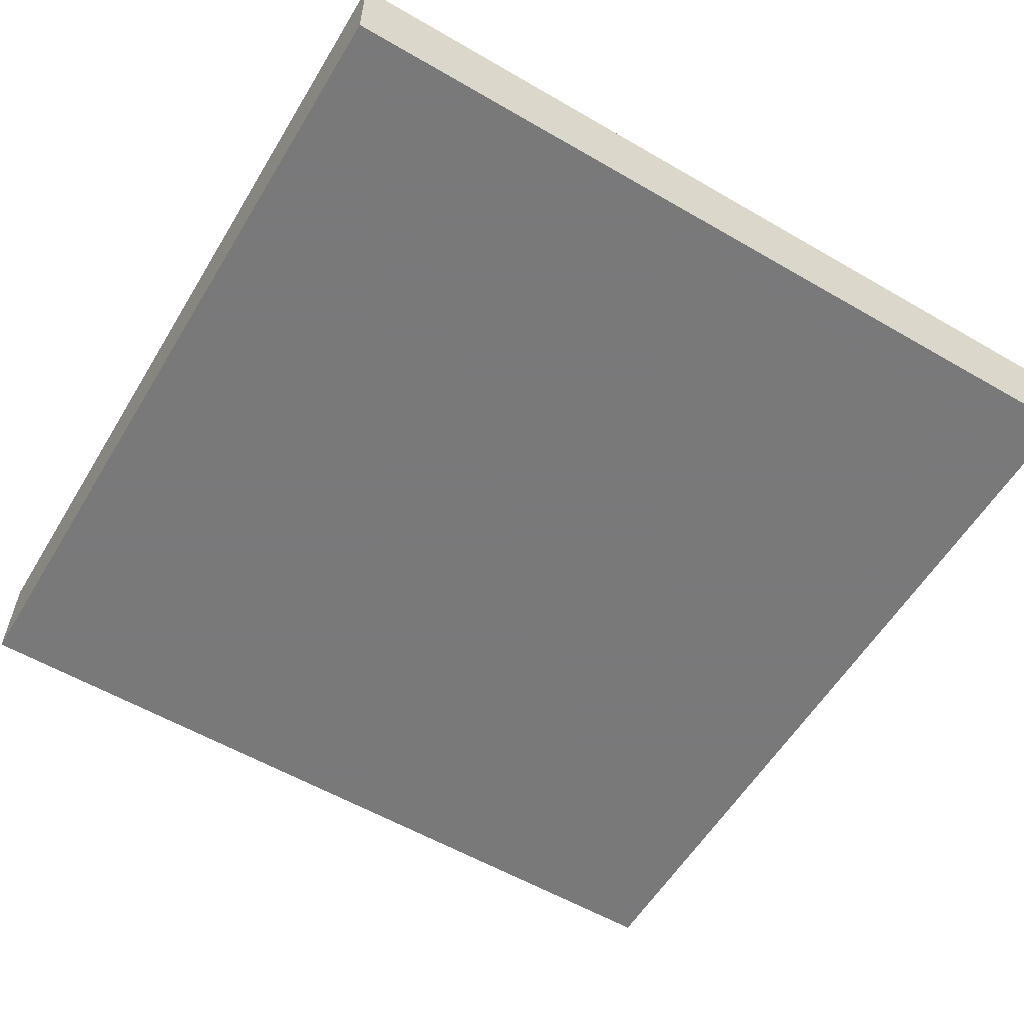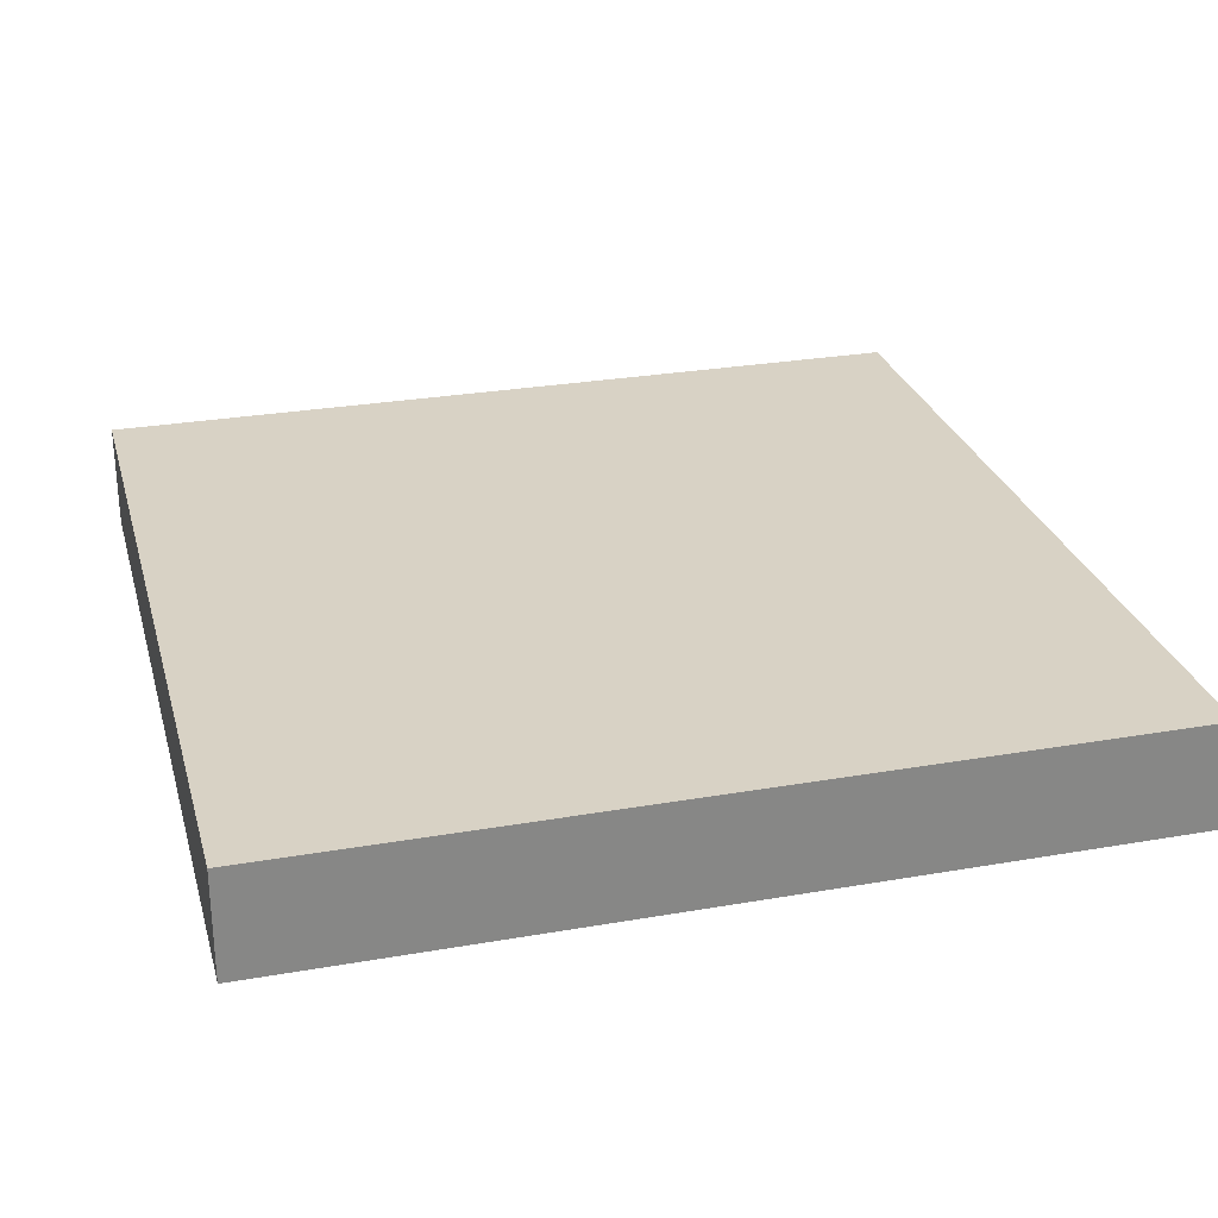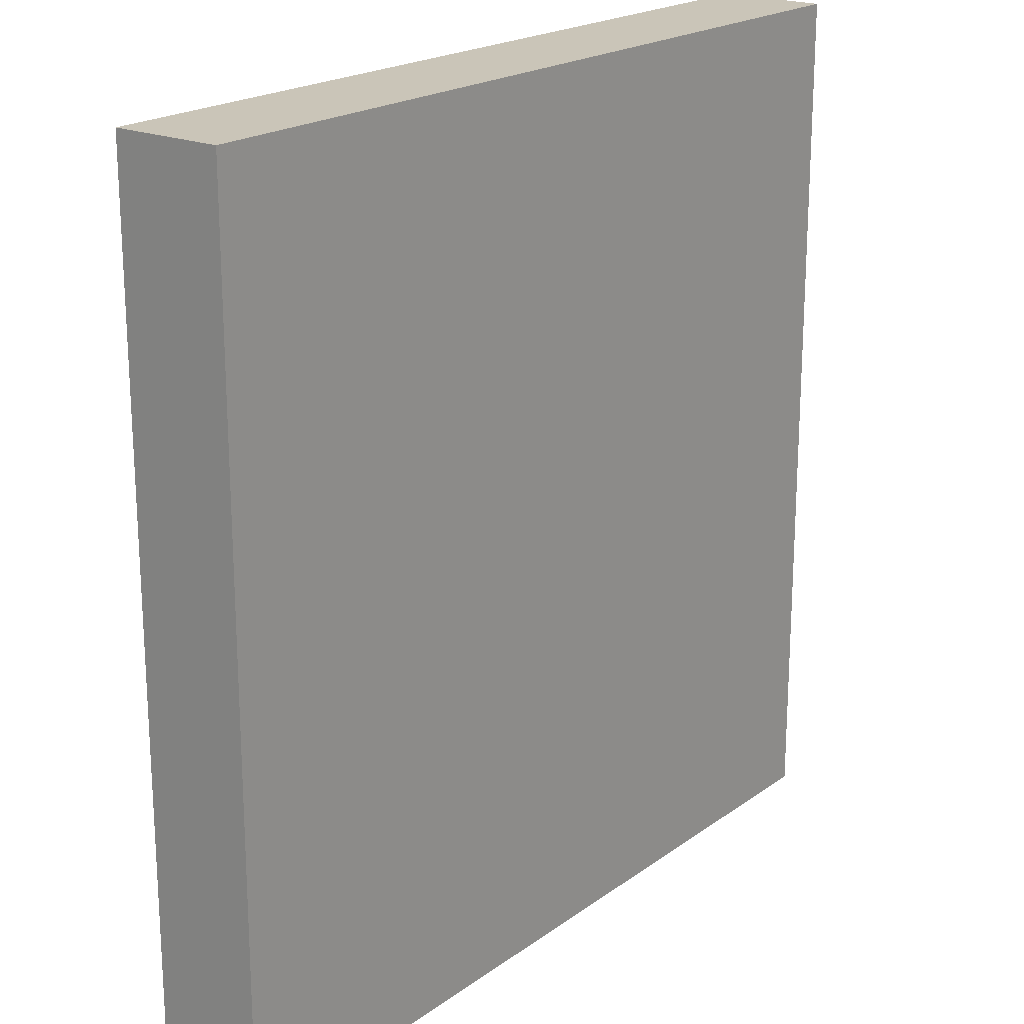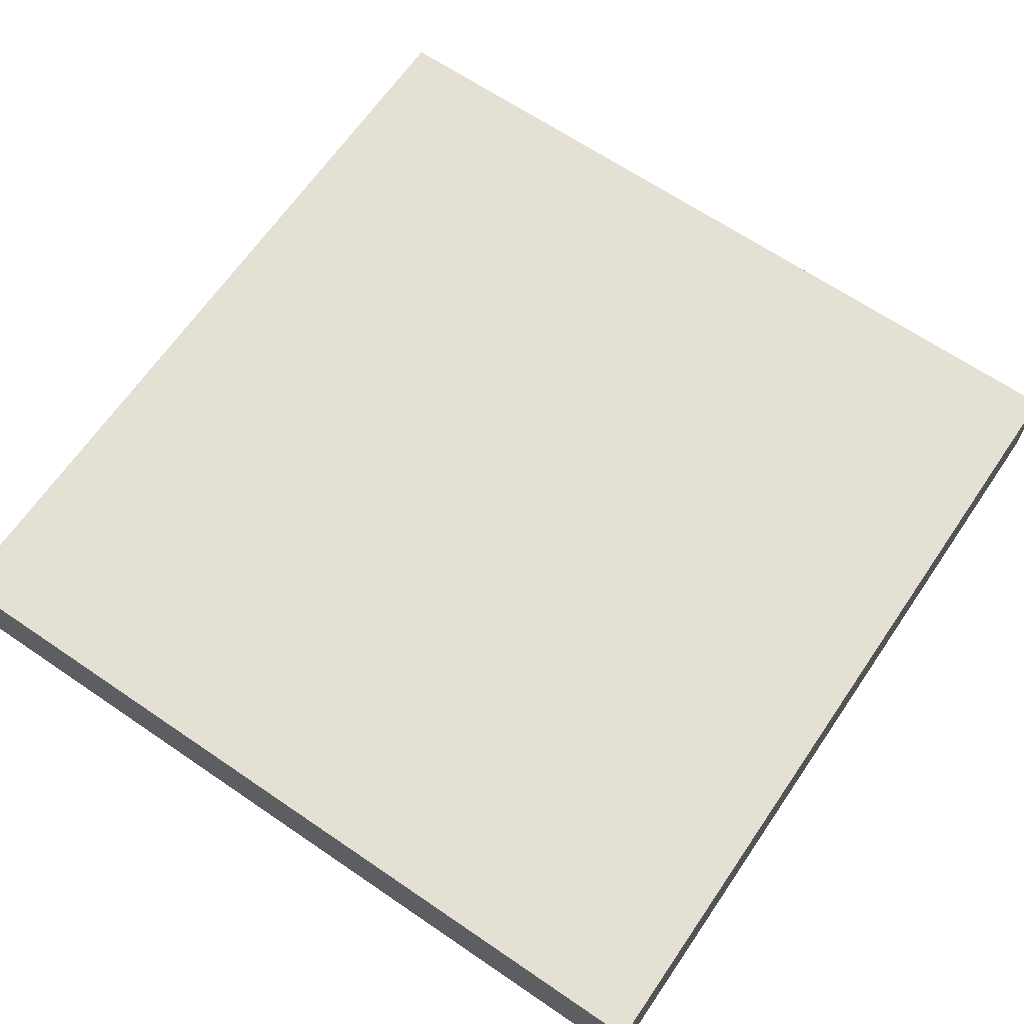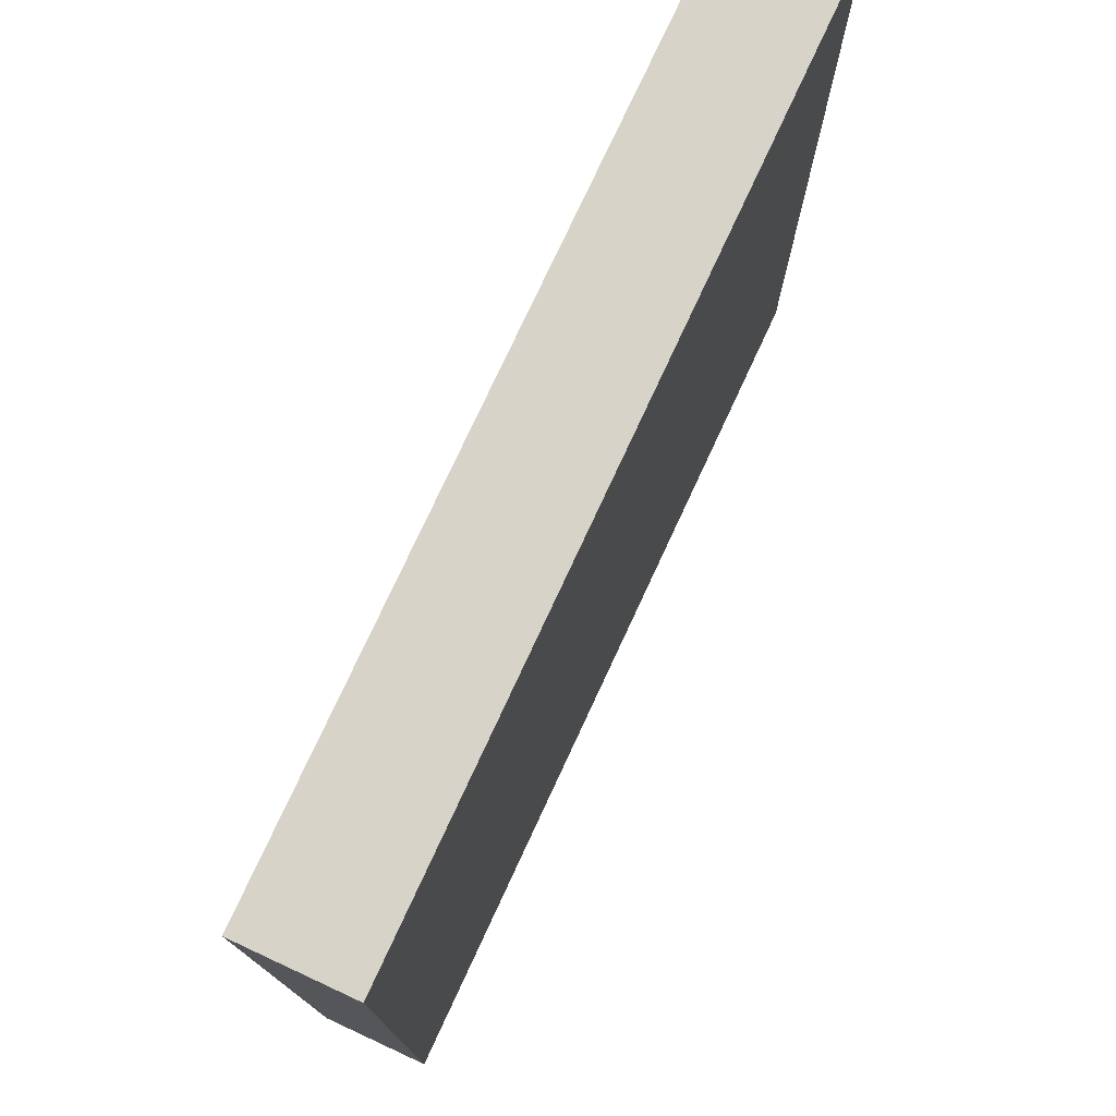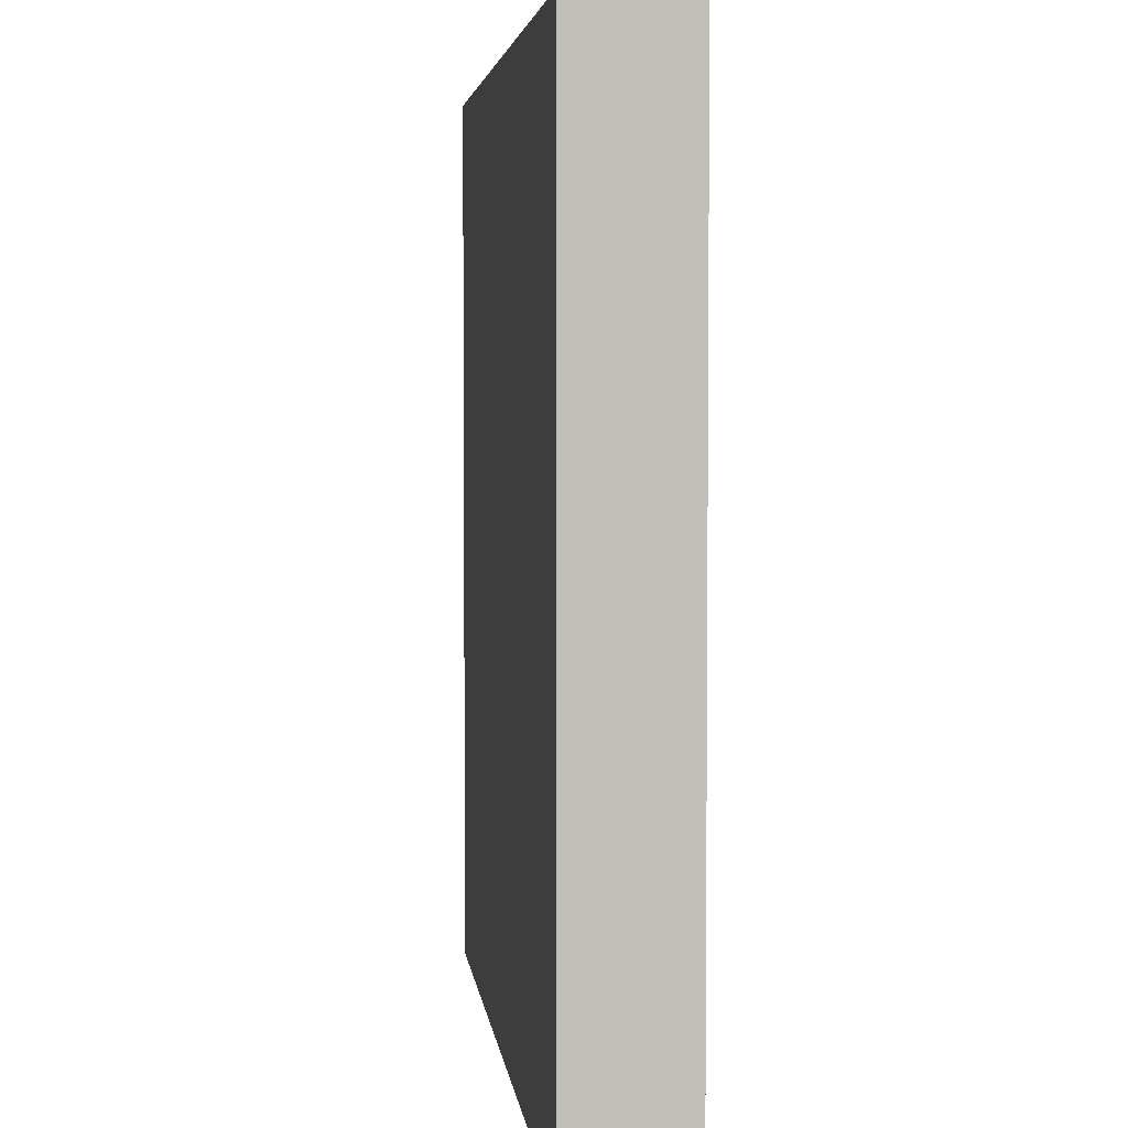
<metadata>
{"format":"obj","ext":"obj","renderer":"f3d","projection":"perspective","resolution":1024,"background":"white","views":[{"elev":-57.8,"azim":-121.0,"up":"+Z"},{"elev":27.7,"azim":75.1,"up":"+Z"},{"elev":20.3,"azim":127.8,"up":"+Y"},{"elev":65.9,"azim":124.4,"up":"+Z"},{"elev":76.7,"azim":114.9,"up":"+Y"},{"elev":4.1,"azim":83.6,"up":"+Y"}]}
</metadata>
<code>
v -64 1440 248
v -64 1376 240
v -64 1440 240
v -64 1376 248
v -128 1440 248
v -128 1440 240
v -128 1376 240
v -128 1376 248
f 1 2 3
f 1 4 2
f 5 3 6
f 5 1 3
f 4 7 2
f 4 8 7
f 8 6 7
f 8 5 6
f 8 1 5
f 8 4 1
f 6 2 7
f 6 3 2

</code>
